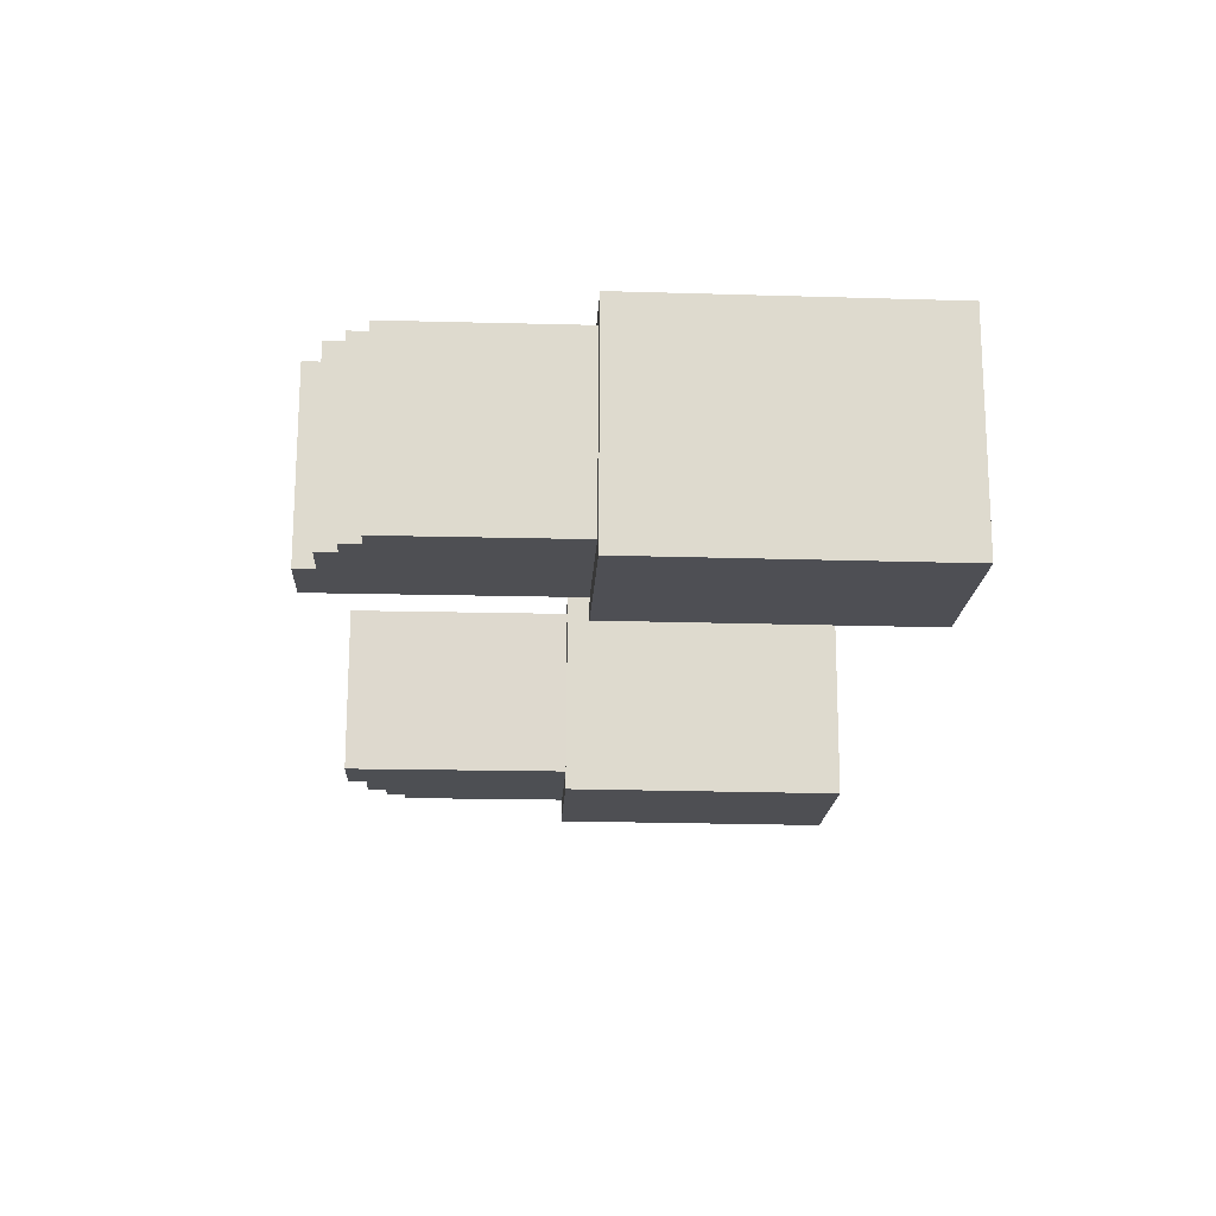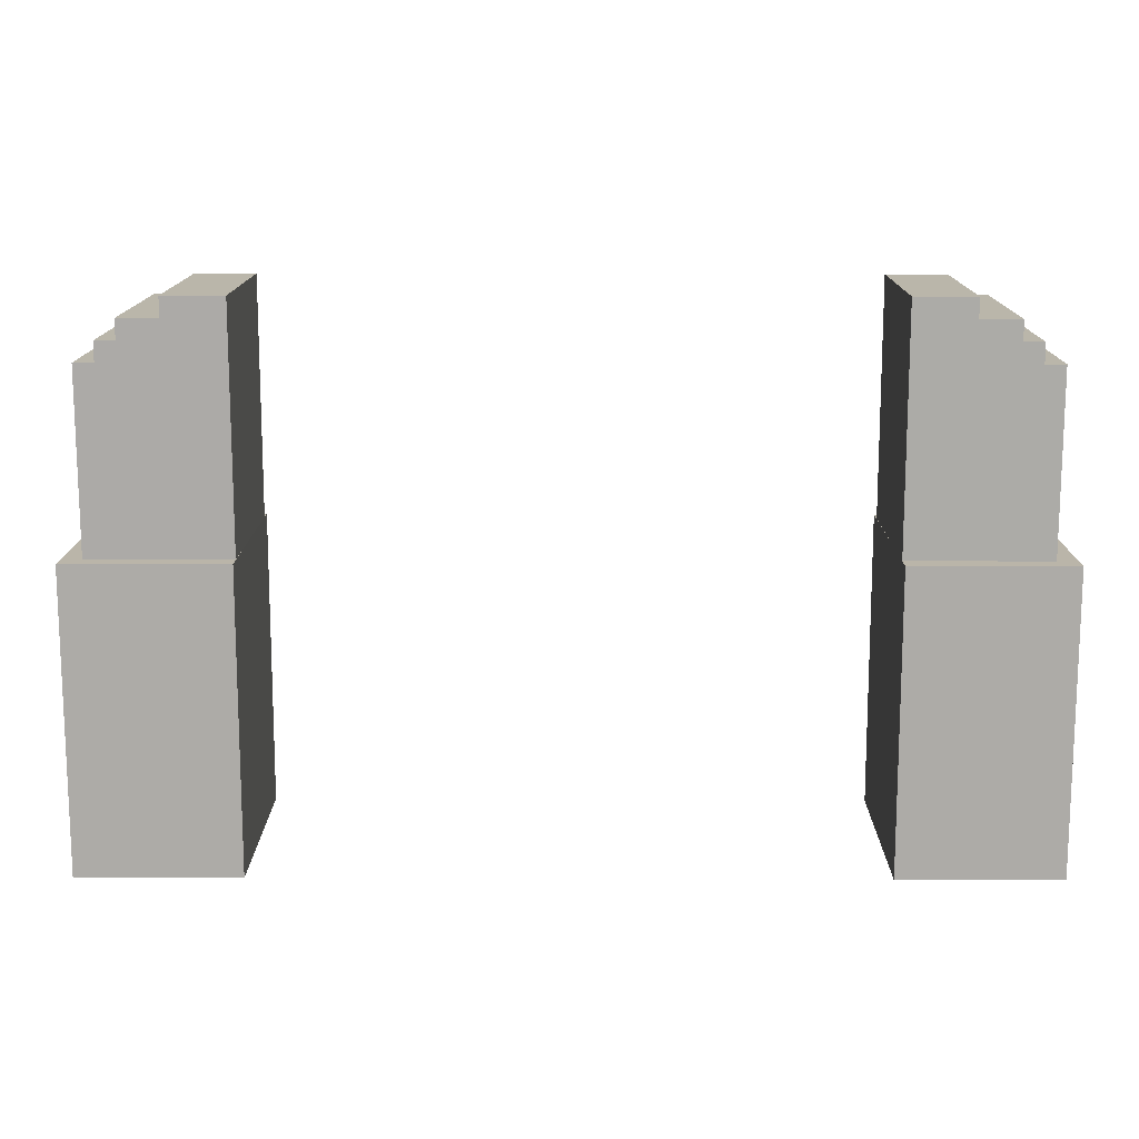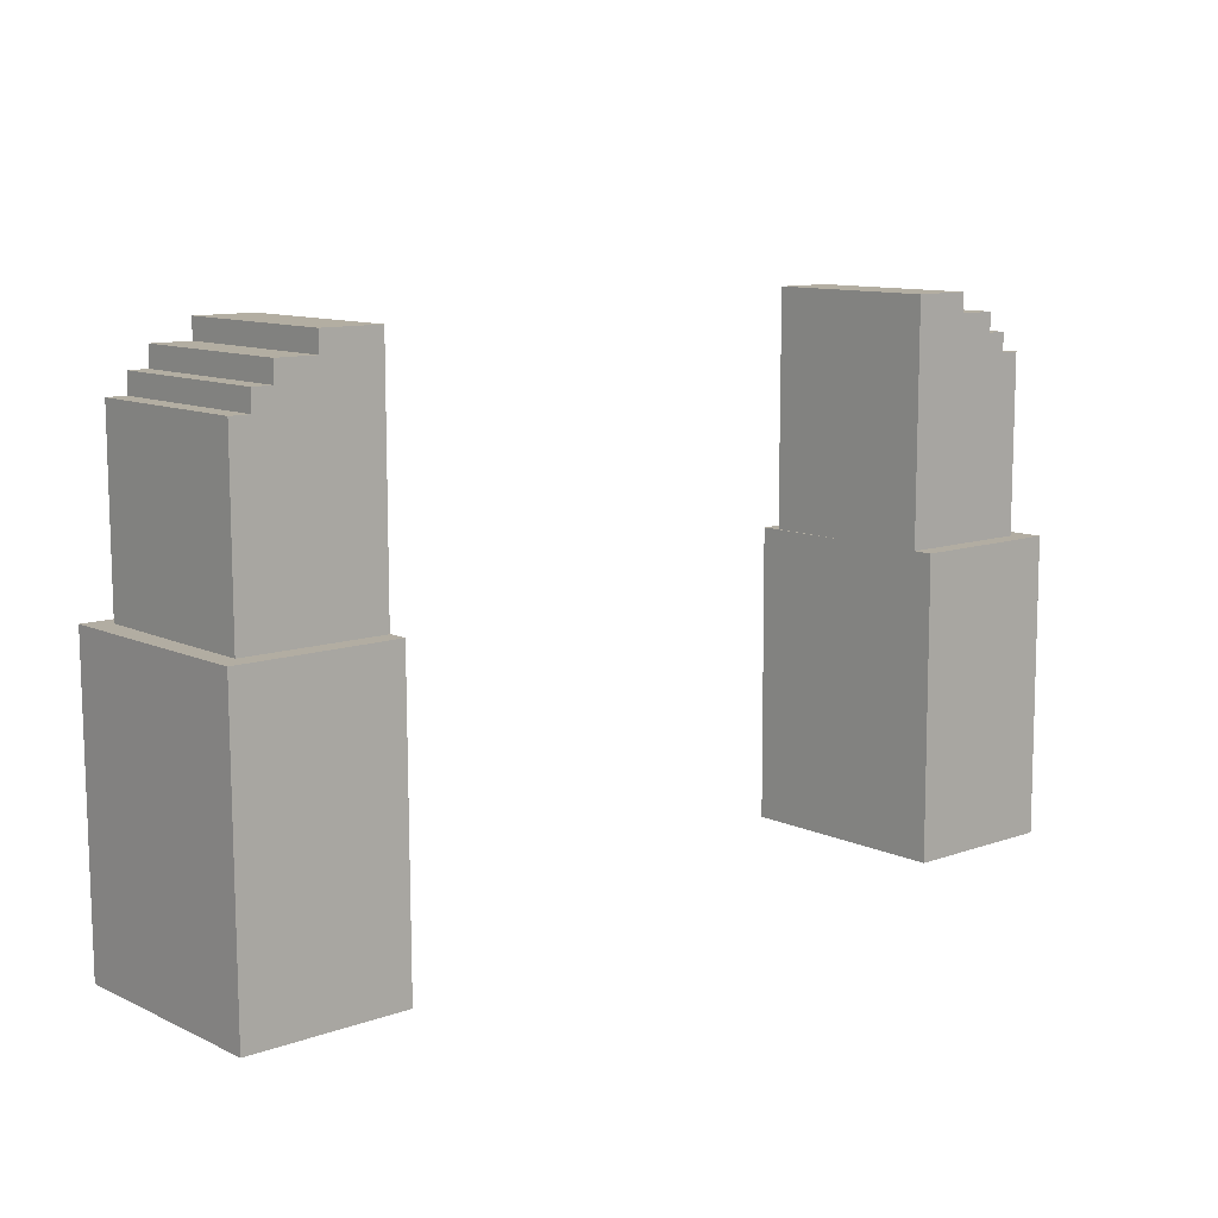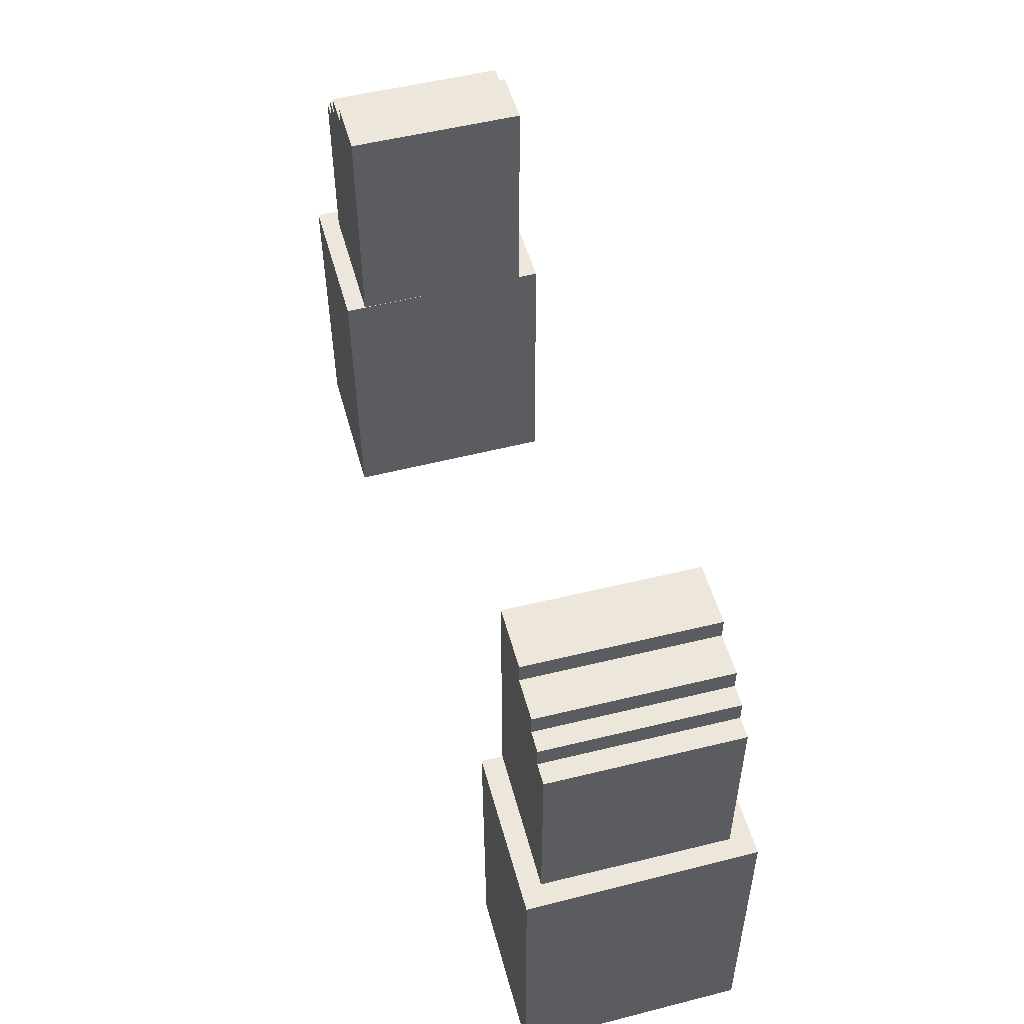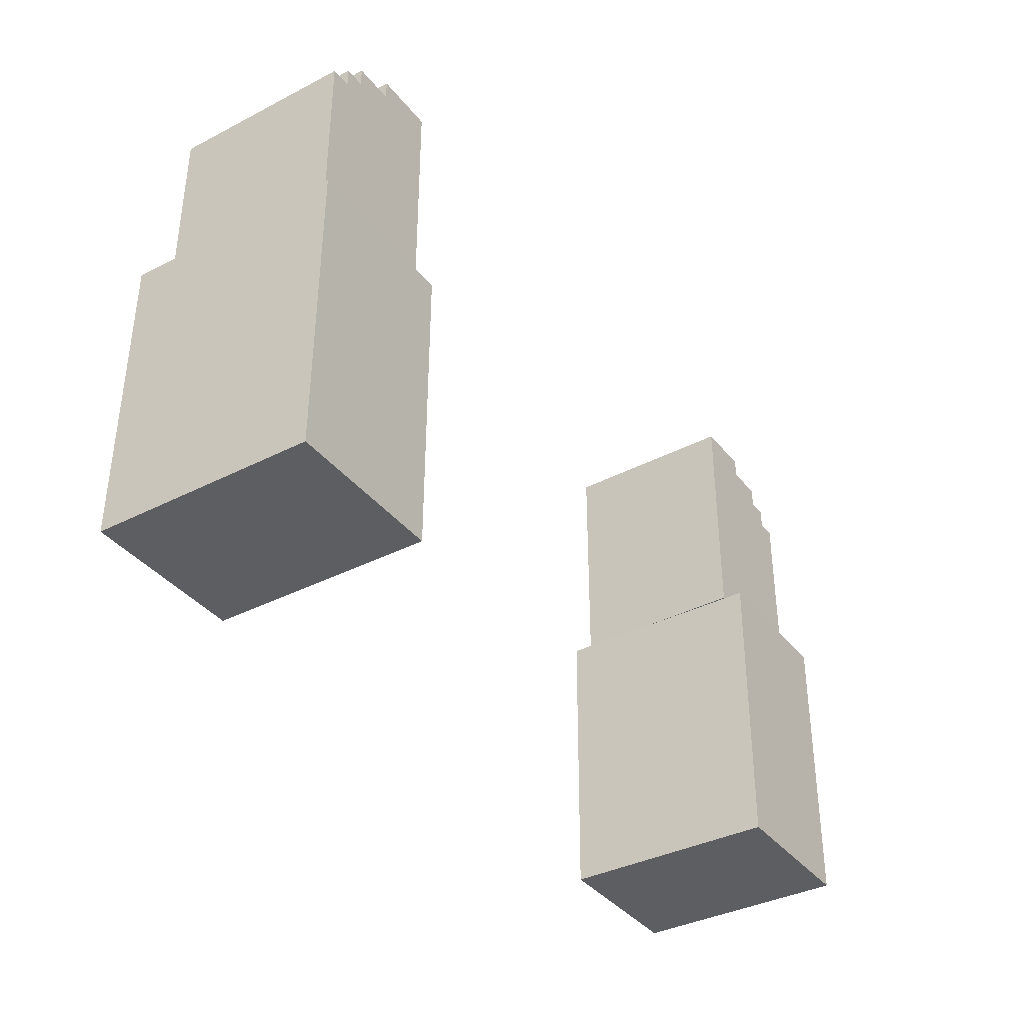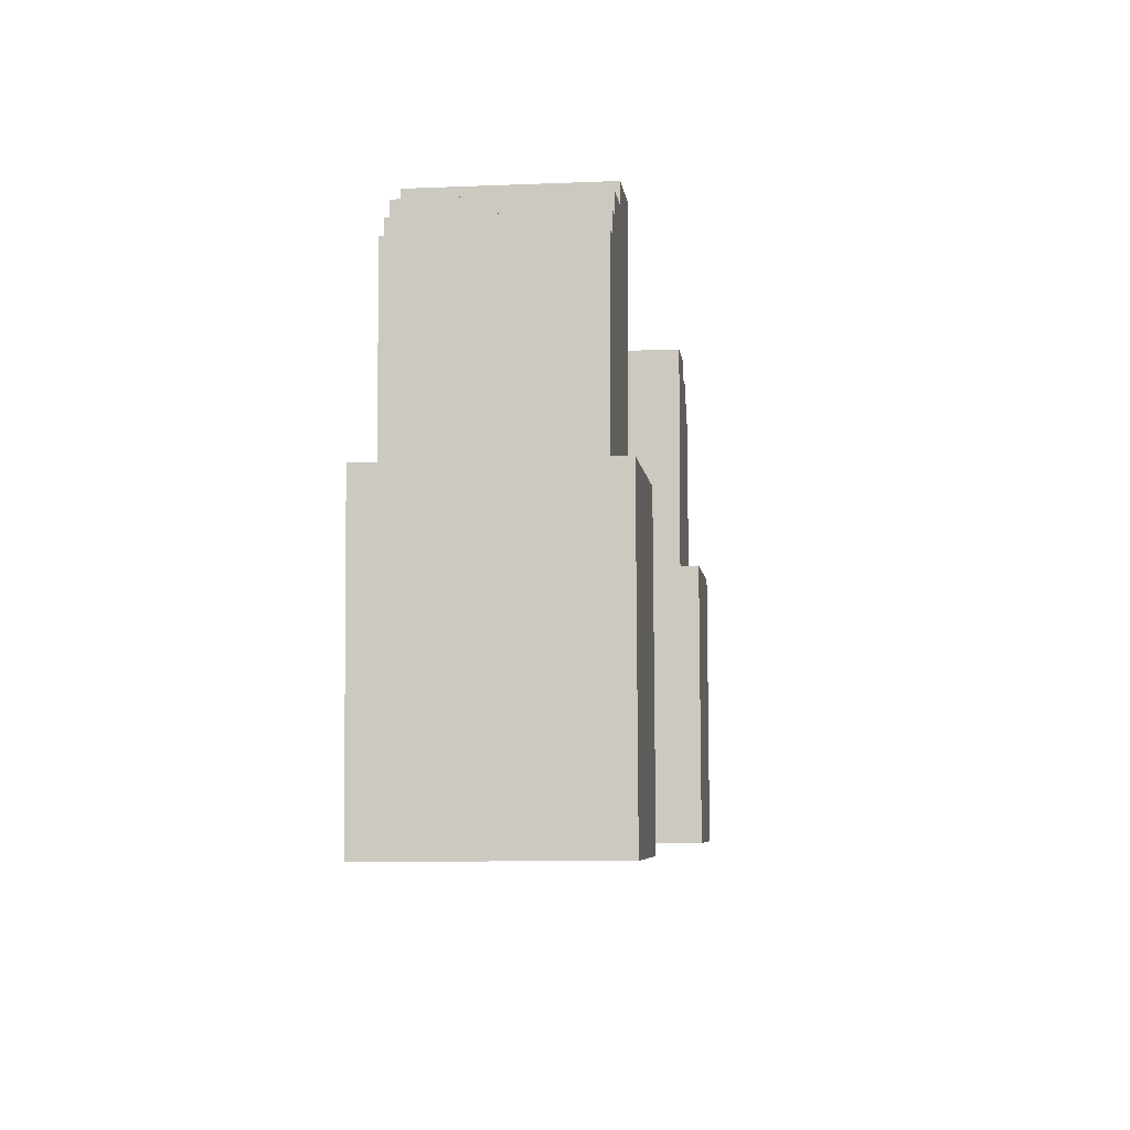
<metadata>
{"format":"obj","ext":"obj","renderer":"f3d","projection":"perspective","resolution":1024,"background":"white","views":[{"elev":-18.0,"azim":-92.9,"up":"+Z"},{"elev":13.8,"azim":-179.5,"up":"+Y"},{"elev":10.8,"azim":139.1,"up":"+Y"},{"elev":52.3,"azim":75.0,"up":"+Y"},{"elev":-37.5,"azim":-56.3,"up":"+Y"},{"elev":-6.2,"azim":97.0,"up":"+Y"}]}
</metadata>
<code>
g Arms_mesh
v 0.4728 -0.3459 1.54
v 0.7228 -0.3459 1.539
v 0.7228 -0.8147 1.537
v 0.4728 -0.8147 1.537
v 0.7228 -0.3459 1.539
v 0.7219 -0.8129 1.193
v 0.7228 -0.8147 1.537
v 0.7219 -0.3441 1.196
v 0.4728 -0.3459 1.54
v 0.4728 -0.8147 1.537
v 0.4719 -0.8129 1.194
v 0.4719 -0.3441 1.196
v 0.7219 -0.8129 1.193
v 0.7219 -0.3441 1.196
v 0.4719 -0.3441 1.196
v 0.4719 -0.8129 1.194
v 0.4728 -0.8147 1.537
v 0.7228 -0.8147 1.537
v 0.7219 -0.8129 1.193
v 0.4719 -0.8129 1.194
v 0.4728 -0.3459 1.54
v 0.7219 -0.3441 1.196
v 0.7228 -0.3459 1.539
v 0.4719 -0.3441 1.196
v 0.5654 -0.001109 1.509
v 0.6279 -0.03236 1.509
v 0.4716 -0.3449 1.508
v 0.4716 0.03014 1.508
v 0.5654 0.03014 1.509
v 0.6591 -0.06361 1.509
v 0.6904 -0.06361 1.509
v 0.6904 -0.3449 1.509
v 0.6591 -0.03236 1.509
v 0.6279 -0.001109 1.509
v 0.5654 -0.001109 1.509
v 0.5654 0.03014 1.509
v 0.5664 0.03014 1.227
v 0.5664 -0.001109 1.227
v 0.5654 0.03014 1.509
v 0.4716 0.03014 1.508
v 0.5664 0.03014 1.227
v 0.4727 0.03014 1.227
v 0.4727 0.03014 1.227
v 0.4716 0.03014 1.508
v 0.4716 -0.3449 1.508
v 0.4727 -0.3449 1.227
v 0.6904 -0.3449 1.509
v 0.6904 -0.06361 1.509
v 0.6914 -0.06361 1.228
v 0.6914 -0.3449 1.228
v 0.6904 -0.06361 1.509
v 0.6591 -0.06361 1.509
v 0.6914 -0.06361 1.228
v 0.6602 -0.06361 1.228
v 0.6591 -0.06361 1.509
v 0.6591 -0.03236 1.509
v 0.6602 -0.03236 1.228
v 0.6602 -0.06361 1.228
v 0.6591 -0.03236 1.509
v 0.6279 -0.03236 1.509
v 0.6602 -0.03236 1.228
v 0.6289 -0.03236 1.228
v 0.6279 -0.001109 1.509
v 0.5654 -0.001109 1.509
v 0.6289 -0.001109 1.228
v 0.5664 -0.001109 1.227
v 0.6279 -0.03236 1.509
v 0.6279 -0.001109 1.509
v 0.6289 -0.001109 1.228
v 0.6289 -0.03236 1.228
v 0.4727 0.03014 1.227
v 0.4727 -0.3449 1.227
v 0.5664 -0.001109 1.227
v 0.5664 0.03014 1.227
v 0.6289 -0.03236 1.228
v 0.6602 -0.06361 1.228
v 0.6914 -0.06361 1.228
v 0.6914 -0.3449 1.228
v 0.6602 -0.03236 1.228
v 0.6289 -0.001109 1.228
v -0.7215 -0.346 1.54
v -0.4715 -0.346 1.539
v -0.4715 -0.8147 1.537
v -0.7215 -0.8147 1.538
v -0.7215 -0.346 1.54
v -0.7215 -0.8147 1.538
v -0.7228 -0.8132 1.195
v -0.7228 -0.3445 1.197
v -0.4715 -0.346 1.539
v -0.4728 -0.8132 1.194
v -0.4715 -0.8147 1.537
v -0.4728 -0.3445 1.196
v -0.7228 -0.3445 1.197
v -0.7228 -0.8132 1.195
v -0.4728 -0.8132 1.194
v -0.4728 -0.3445 1.196
v -0.4715 -0.8147 1.537
v -0.7228 -0.8132 1.195
v -0.7215 -0.8147 1.538
v -0.4728 -0.8132 1.194
v -0.4715 -0.346 1.539
v -0.7215 -0.346 1.54
v -0.7228 -0.3445 1.197
v -0.4728 -0.3445 1.196
v -0.4716 0.02989 1.508
v -0.4716 -0.3451 1.508
v -0.5653 -0.001353 1.509
v -0.5653 0.0299 1.509
v -0.6278 -0.0326 1.509
v -0.6591 -0.06385 1.509
v -0.6903 -0.06385 1.509
v -0.6904 -0.3451 1.509
v -0.6591 -0.0326 1.509
v -0.6278 -0.001351 1.509
v -0.5664 -0.00131 1.227
v -0.5653 0.0299 1.509
v -0.5653 -0.001353 1.509
v -0.5664 0.02994 1.227
v -0.5664 0.02994 1.227
v -0.4716 0.02989 1.508
v -0.5653 0.0299 1.509
v -0.4727 0.02994 1.227
v -0.4716 0.02989 1.508
v -0.4727 0.02994 1.227
v -0.4716 -0.3451 1.508
v -0.4727 -0.3451 1.227
v -0.6904 -0.3451 1.509
v -0.6914 -0.3451 1.228
v -0.6903 -0.06385 1.509
v -0.6914 -0.06381 1.228
v -0.6914 -0.06381 1.228
v -0.6591 -0.06385 1.509
v -0.6903 -0.06385 1.509
v -0.6602 -0.06381 1.228
v -0.6591 -0.06385 1.509
v -0.6602 -0.06381 1.228
v -0.6602 -0.03256 1.228
v -0.6591 -0.0326 1.509
v -0.6602 -0.03256 1.228
v -0.6278 -0.0326 1.509
v -0.6591 -0.0326 1.509
v -0.6289 -0.03256 1.228
v -0.6289 -0.001308 1.228
v -0.5653 -0.001353 1.509
v -0.6278 -0.001351 1.509
v -0.5664 -0.00131 1.227
v -0.6278 -0.0326 1.509
v -0.6289 -0.03256 1.228
v -0.6289 -0.001308 1.228
v -0.6278 -0.001351 1.509
v -0.4727 -0.3451 1.227
v -0.4727 0.02994 1.227
v -0.5664 -0.00131 1.227
v -0.6289 -0.03256 1.228
v -0.5664 0.02994 1.227
v -0.6602 -0.06381 1.228
v -0.6914 -0.06381 1.228
v -0.6914 -0.3451 1.228
v -0.6602 -0.03256 1.228
v -0.6289 -0.001308 1.228
v 0.4716 -0.3449 1.508
v 0.6904 -0.3449 1.509
v 0.6914 -0.3449 1.228
v 0.4727 -0.3449 1.227
v -0.6904 -0.3451 1.509
v -0.4716 -0.3451 1.508
v -0.4727 -0.3451 1.227
v -0.6914 -0.3451 1.228
g Arms_mesh_0
f 3 2 1
f 1 4 3
f 7 6 5
f 6 8 5
f 11 10 9
f 9 12 11
f 15 14 13
f 13 16 15
f 19 18 17
f 17 20 19
f 23 22 21
f 22 24 21
f 27 26 25
f 27 25 28
f 25 29 28
f 27 30 26
f 27 31 30
f 27 32 31
f 30 33 26
f 25 26 34
f 37 36 35
f 35 38 37
f 41 40 39
f 41 42 40
f 45 44 43
f 43 46 45
f 49 48 47
f 47 50 49
f 53 52 51
f 53 54 52
f 57 56 55
f 55 58 57
f 61 60 59
f 61 62 60
f 65 64 63
f 65 66 64
f 69 68 67
f 67 70 69
f 73 72 71
f 71 74 73
f 73 75 72
f 76 72 75
f 77 72 76
f 78 72 77
f 79 76 75
f 75 73 80
f 83 82 81
f 81 84 83
f 87 86 85
f 85 88 87
f 91 90 89
f 90 92 89
f 95 94 93
f 93 96 95
f 99 98 97
f 98 100 97
f 103 102 101
f 101 104 103
f 107 106 105
f 105 108 107
f 106 107 109
f 110 106 109
f 111 106 110
f 112 106 111
f 113 110 109
f 109 107 114
f 117 116 115
f 118 115 116
f 121 120 119
f 122 119 120
f 125 124 123
f 126 124 125
f 129 128 127
f 130 128 129
f 133 132 131
f 134 131 132
f 137 136 135
f 135 138 137
f 141 140 139
f 142 139 140
f 145 144 143
f 146 143 144
f 149 148 147
f 147 150 149
f 153 152 151
f 151 154 153
f 152 153 155
f 151 156 154
f 151 157 156
f 151 158 157
f 156 159 154
f 153 154 160
f 163 162 161
f 161 164 163
f 167 166 165
f 165 168 167

</code>
